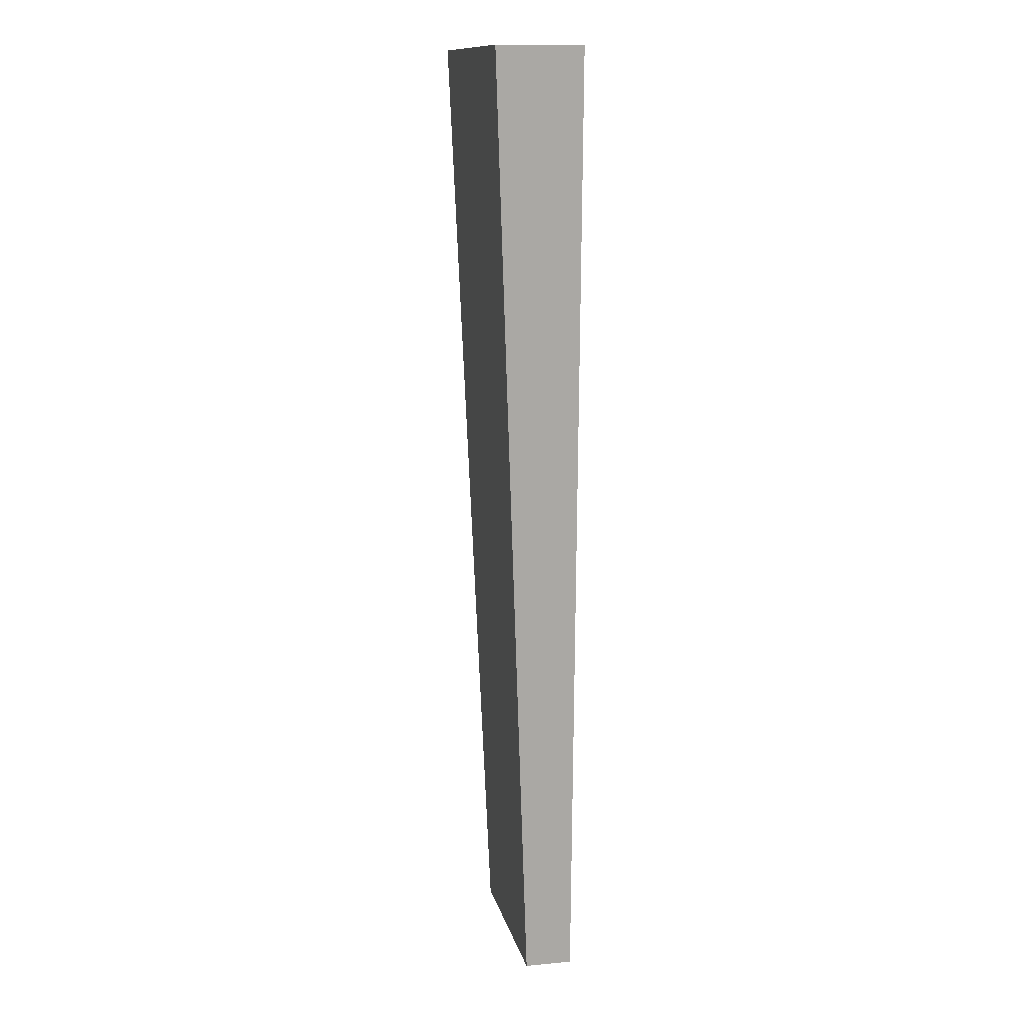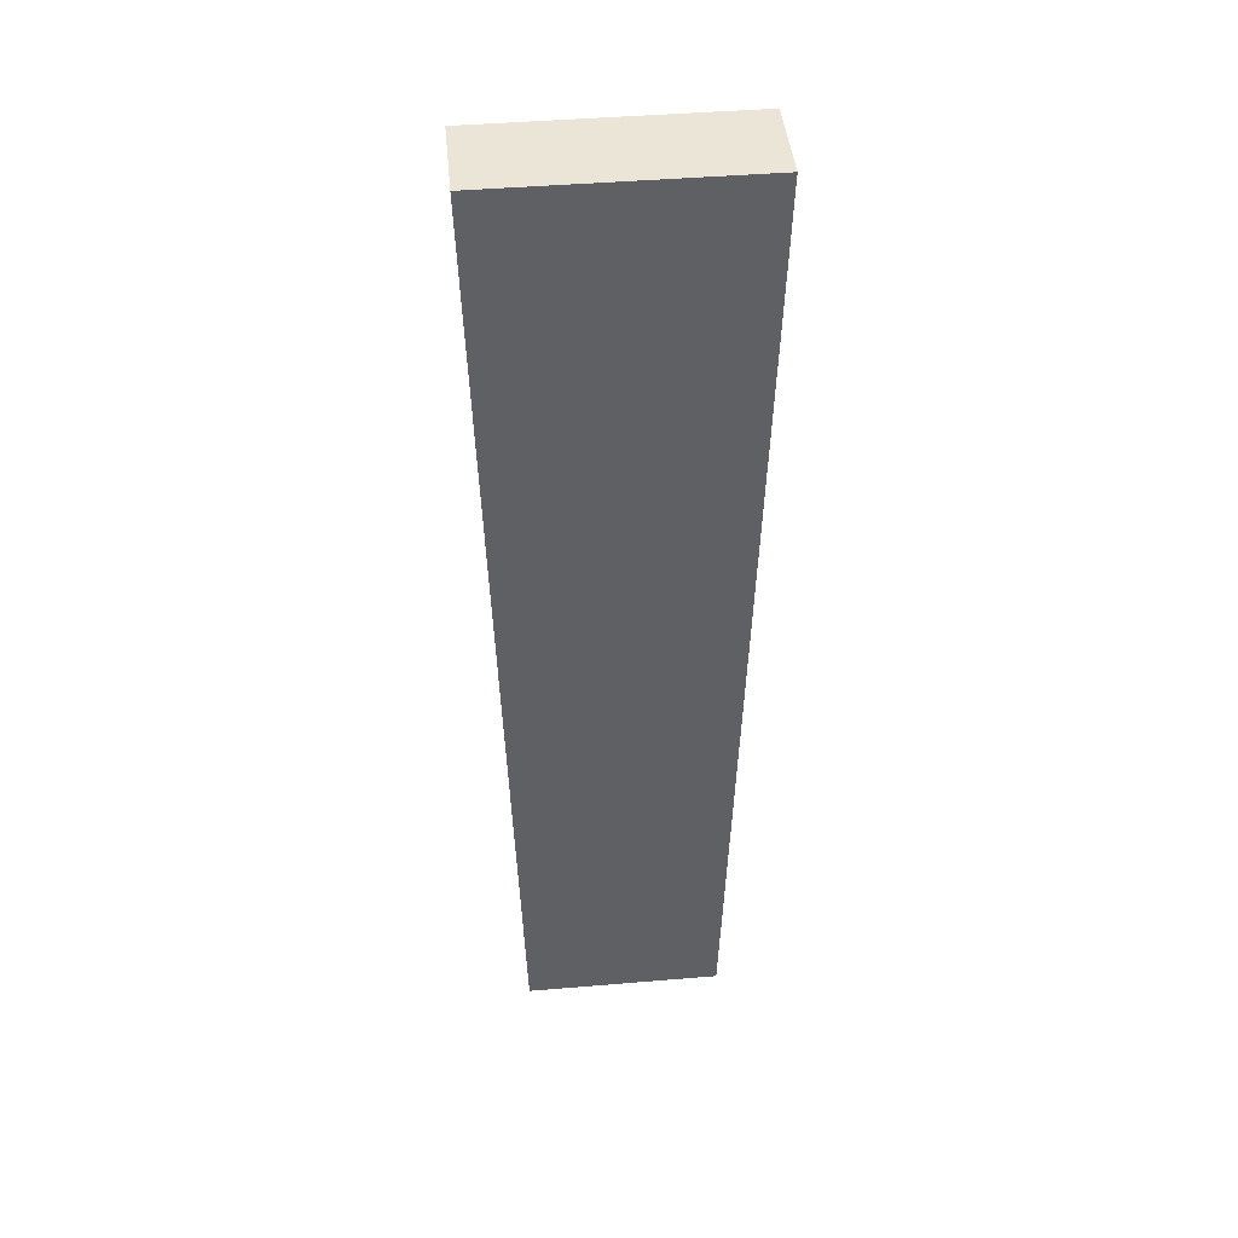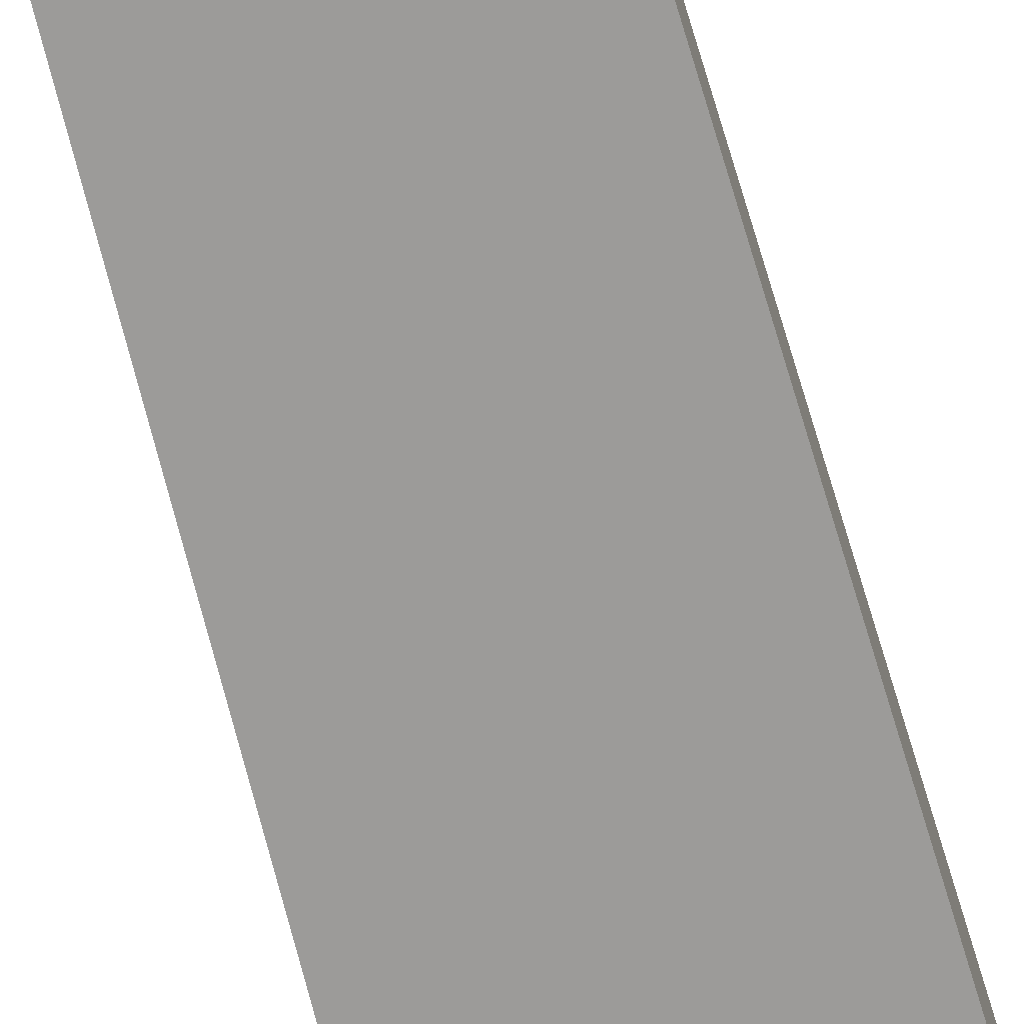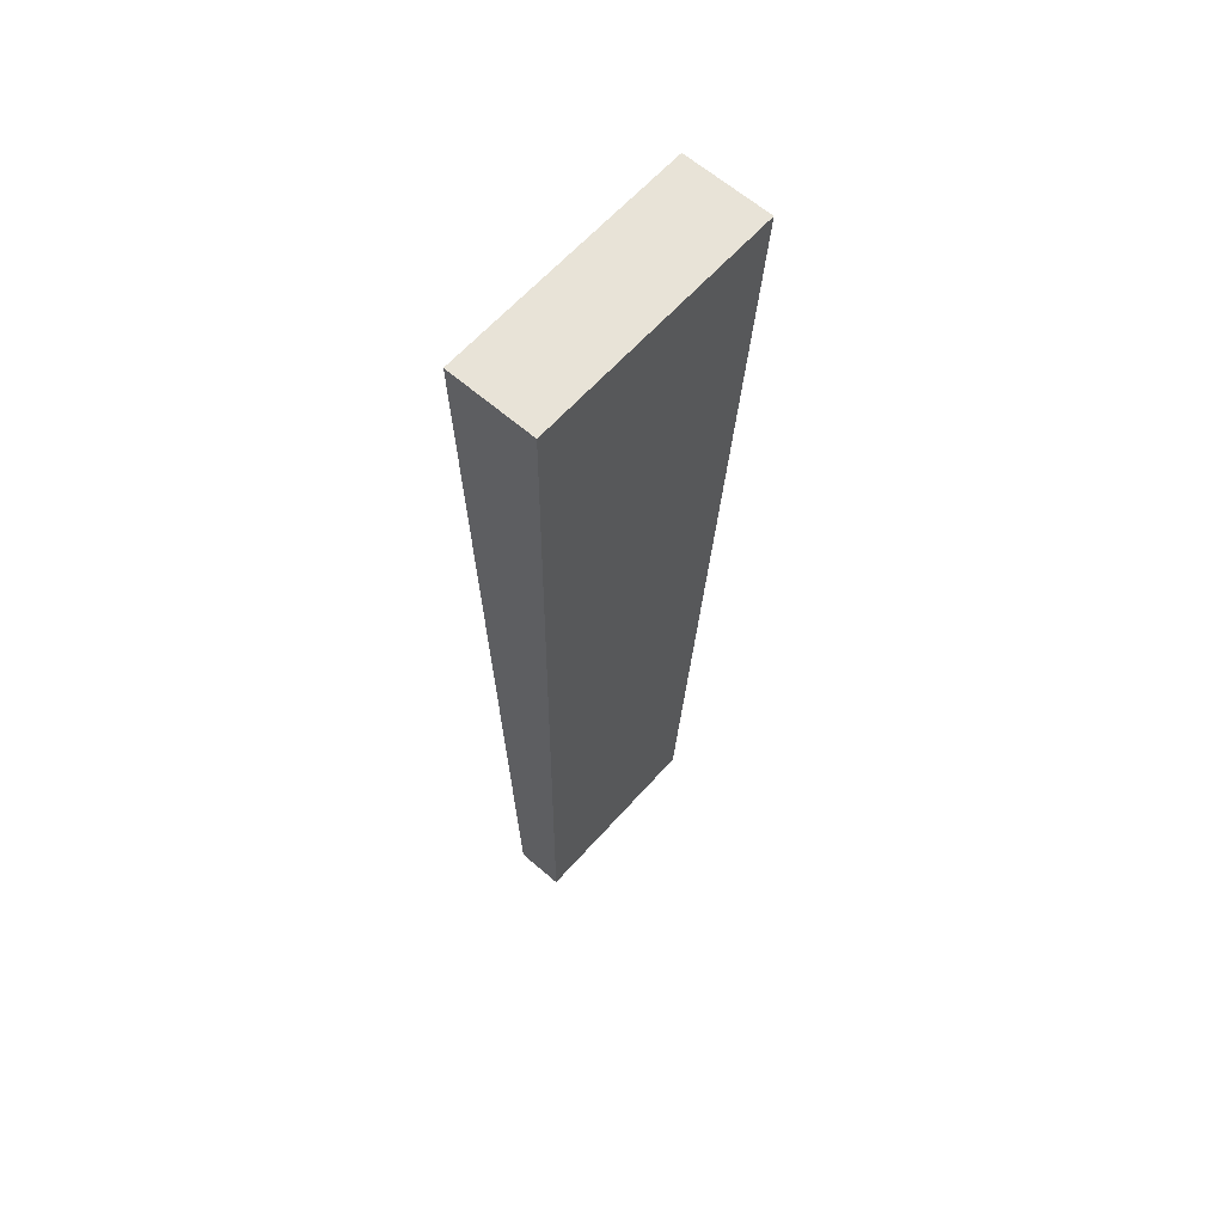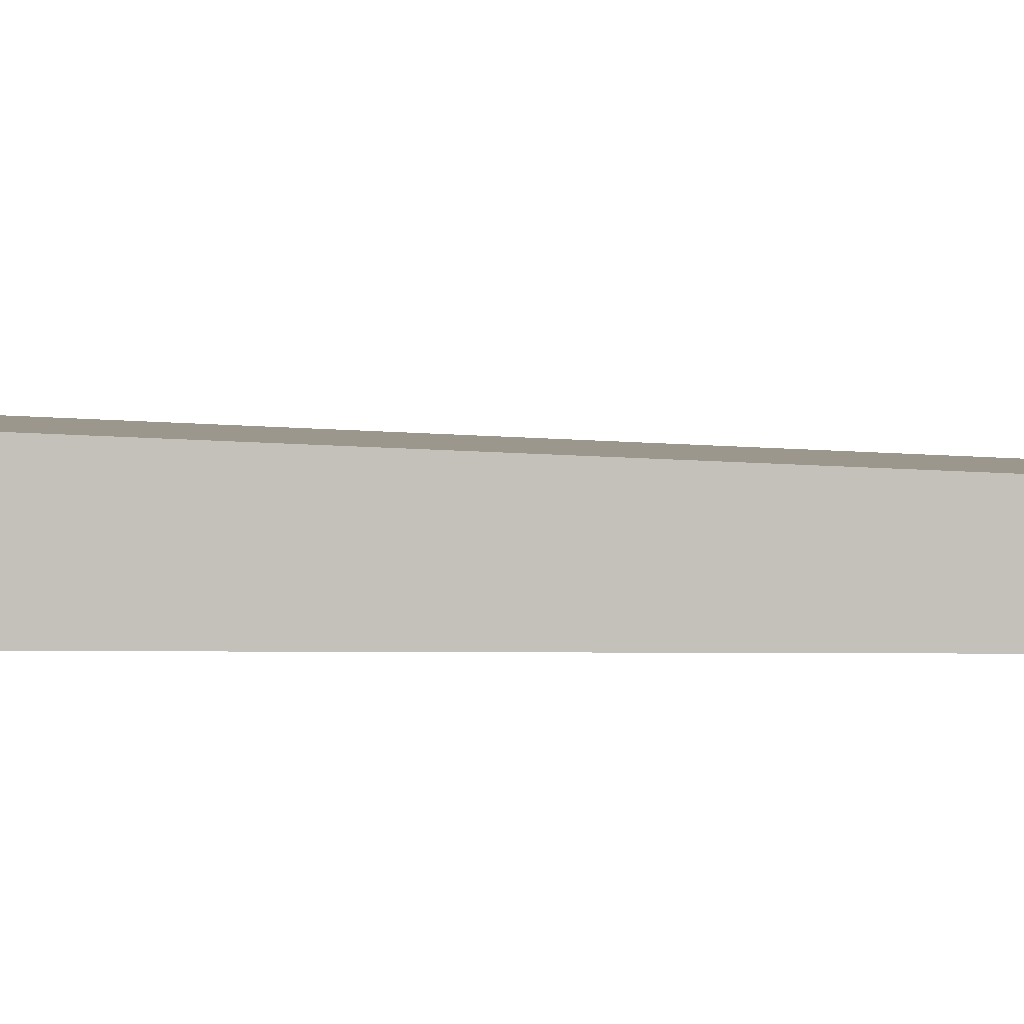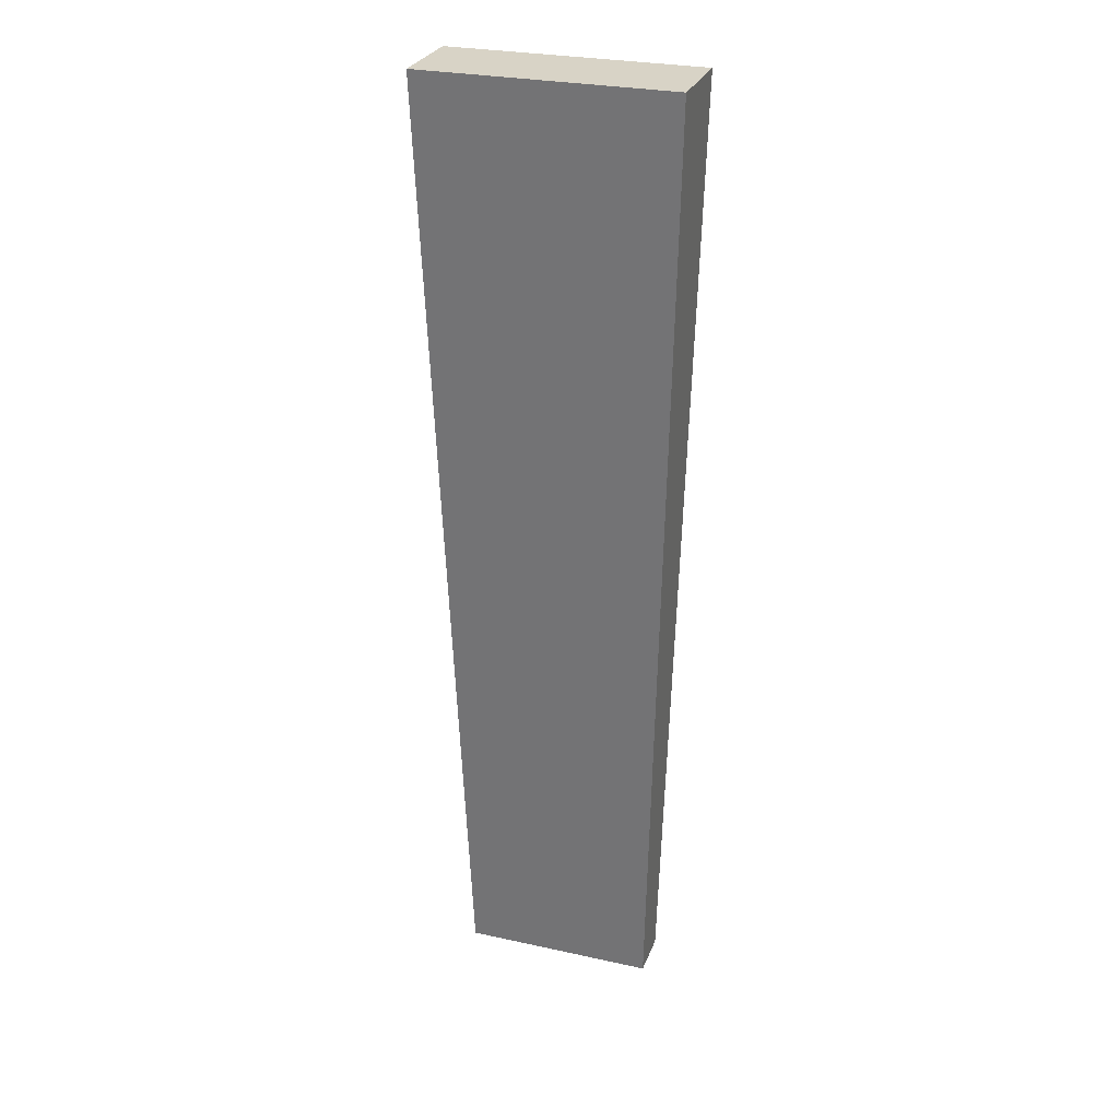
<metadata>
{"format":"obj","ext":"obj","renderer":"f3d","projection":"perspective","resolution":1024,"background":"white","views":[{"elev":13.1,"azim":77.7,"up":"+Y"},{"elev":44.4,"azim":174.4,"up":"+Y"},{"elev":-69.9,"azim":15.3,"up":"+Z"},{"elev":62.2,"azim":-48.5,"up":"+Y"},{"elev":2.0,"azim":-85.7,"up":"+Z"},{"elev":28.0,"azim":18.4,"up":"+Y"}]}
</metadata>
<code>
v 0.03332 0.4074 0.0825
v 0.1483 -0.09255 0.0375
v 0.1633 0.4074 0.0825
v 0.04832 -0.09255 0.0375
v 0.03332 0.4074 0.0375
v 0.1483 -0.09255 0.0625
v 0.1633 0.4074 0.0375
v 0.04832 -0.09255 0.0625
f 2 4 7
f 8 6 1
f 2 6 4
f 6 2 3
f 4 8 1
f 7 5 3
f 4 5 7
f 6 3 1
f 6 8 4
f 2 7 3
f 5 4 1
f 5 1 3

</code>
